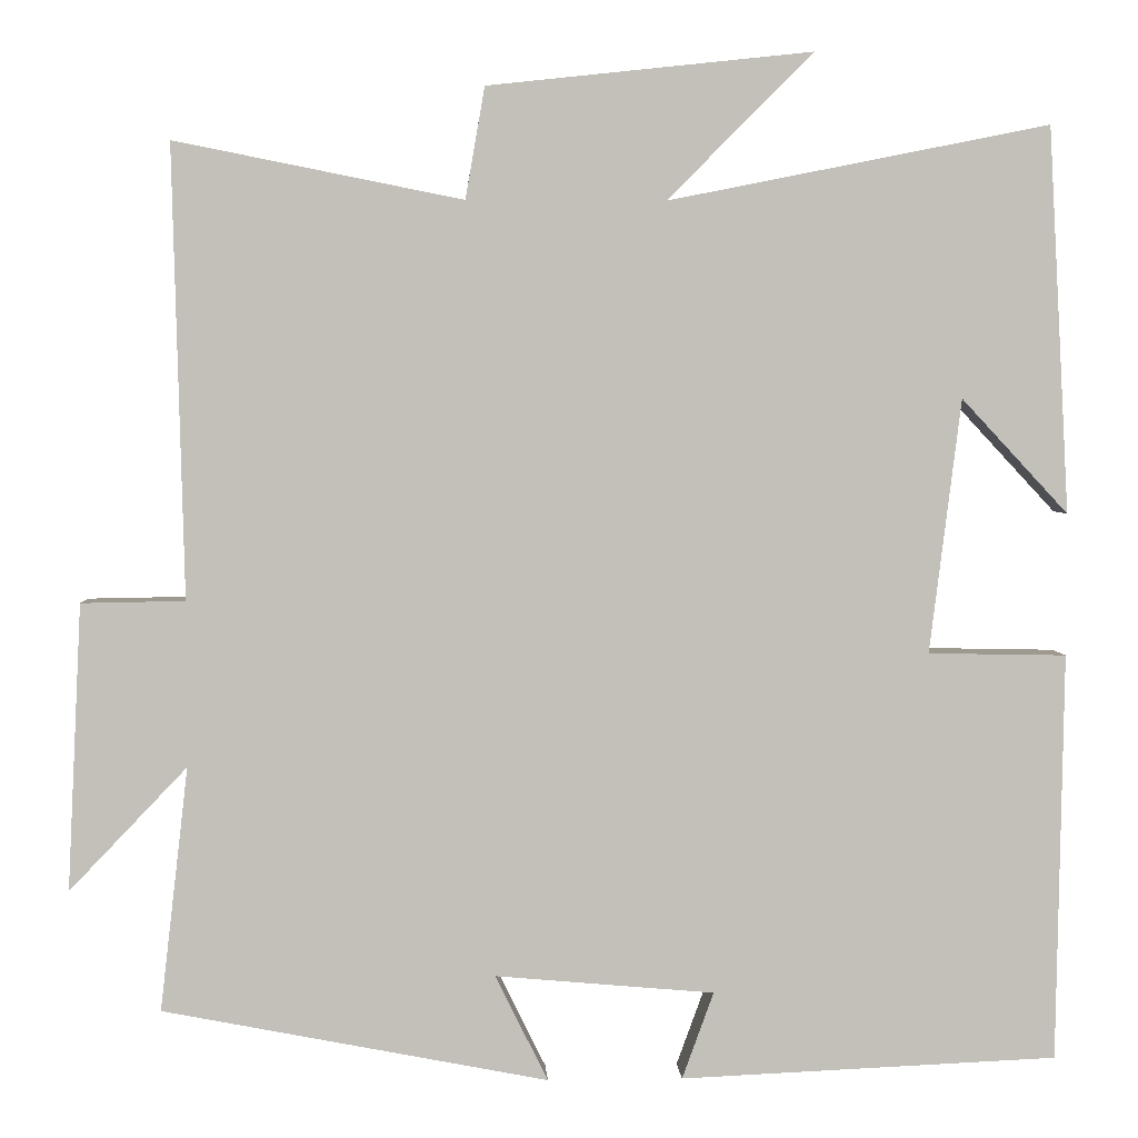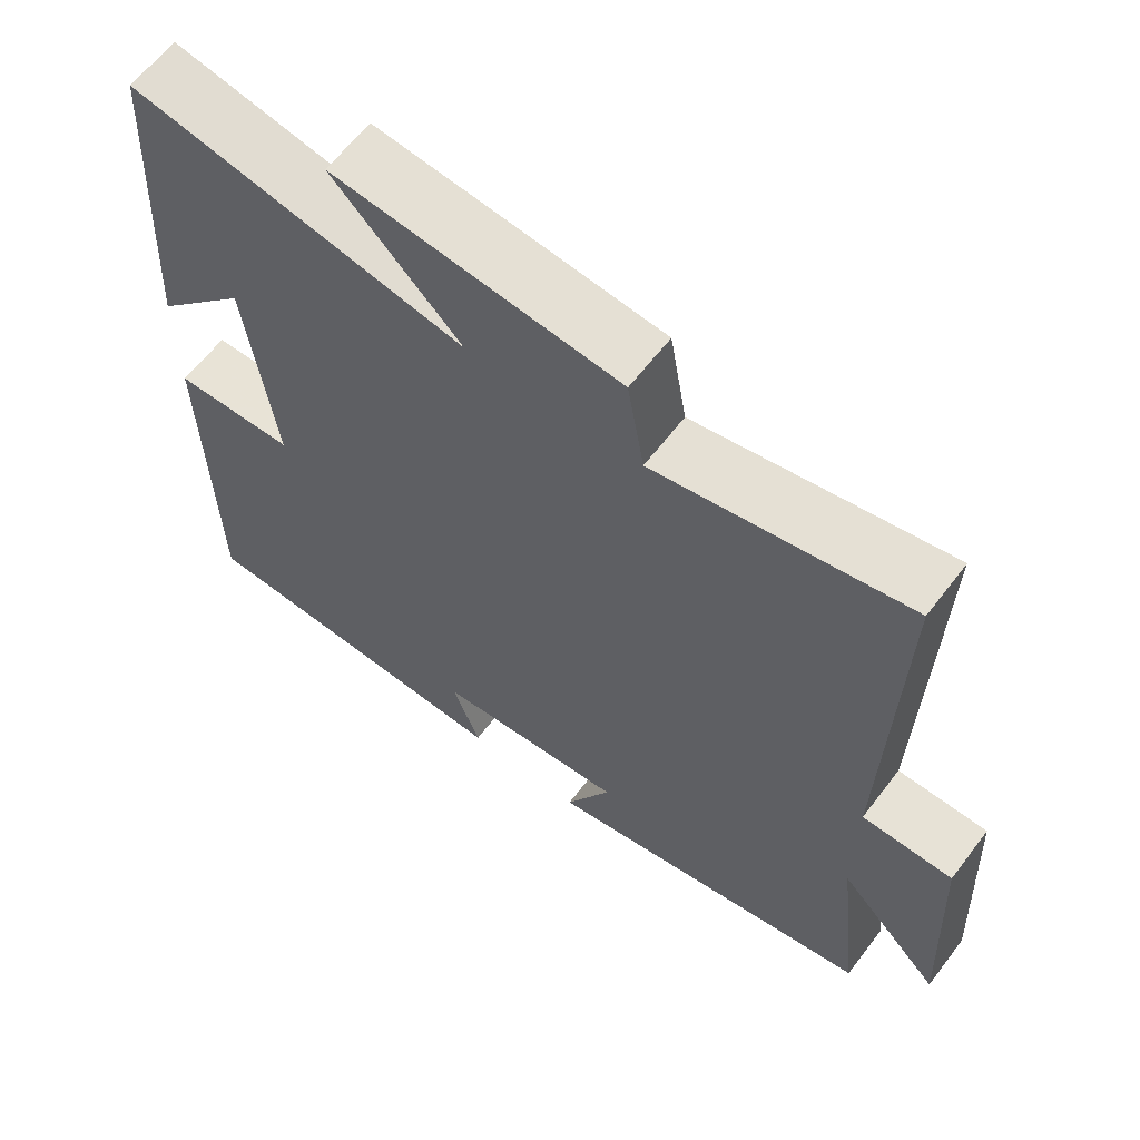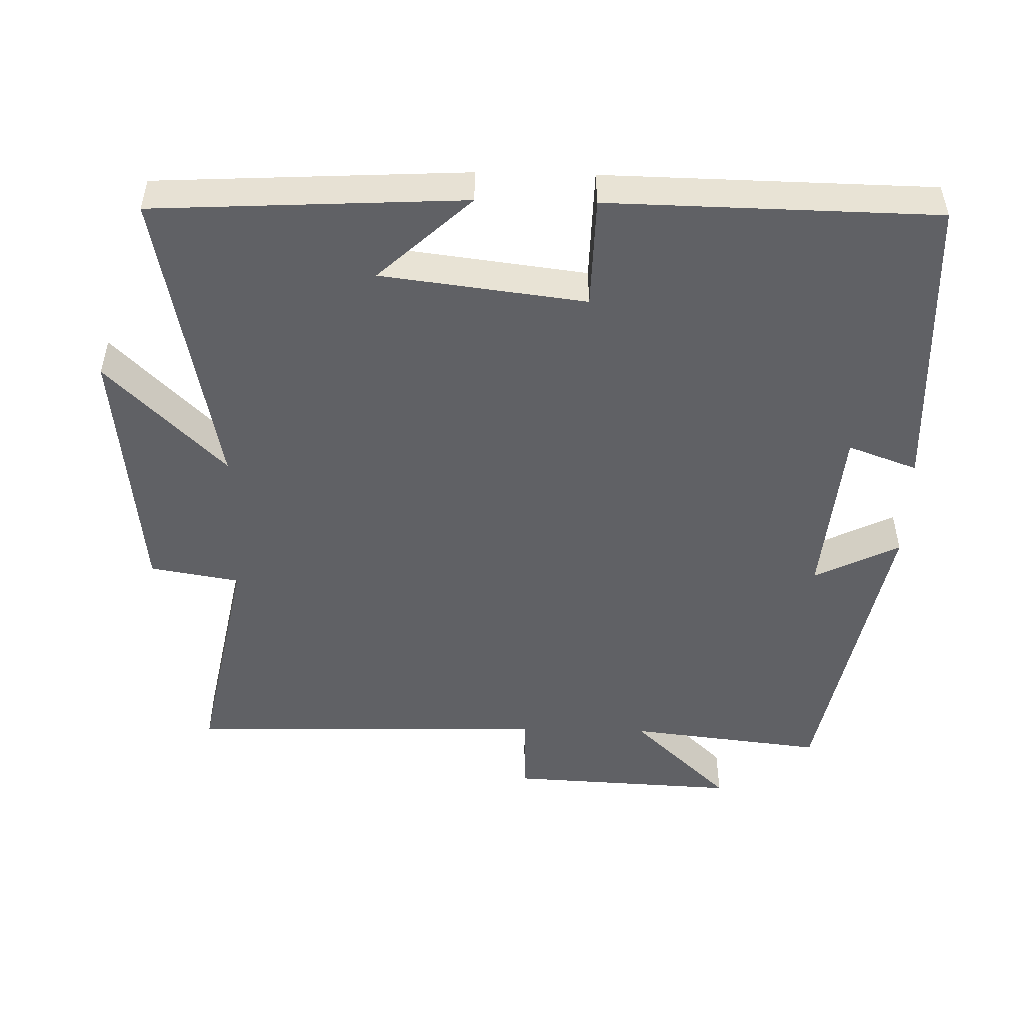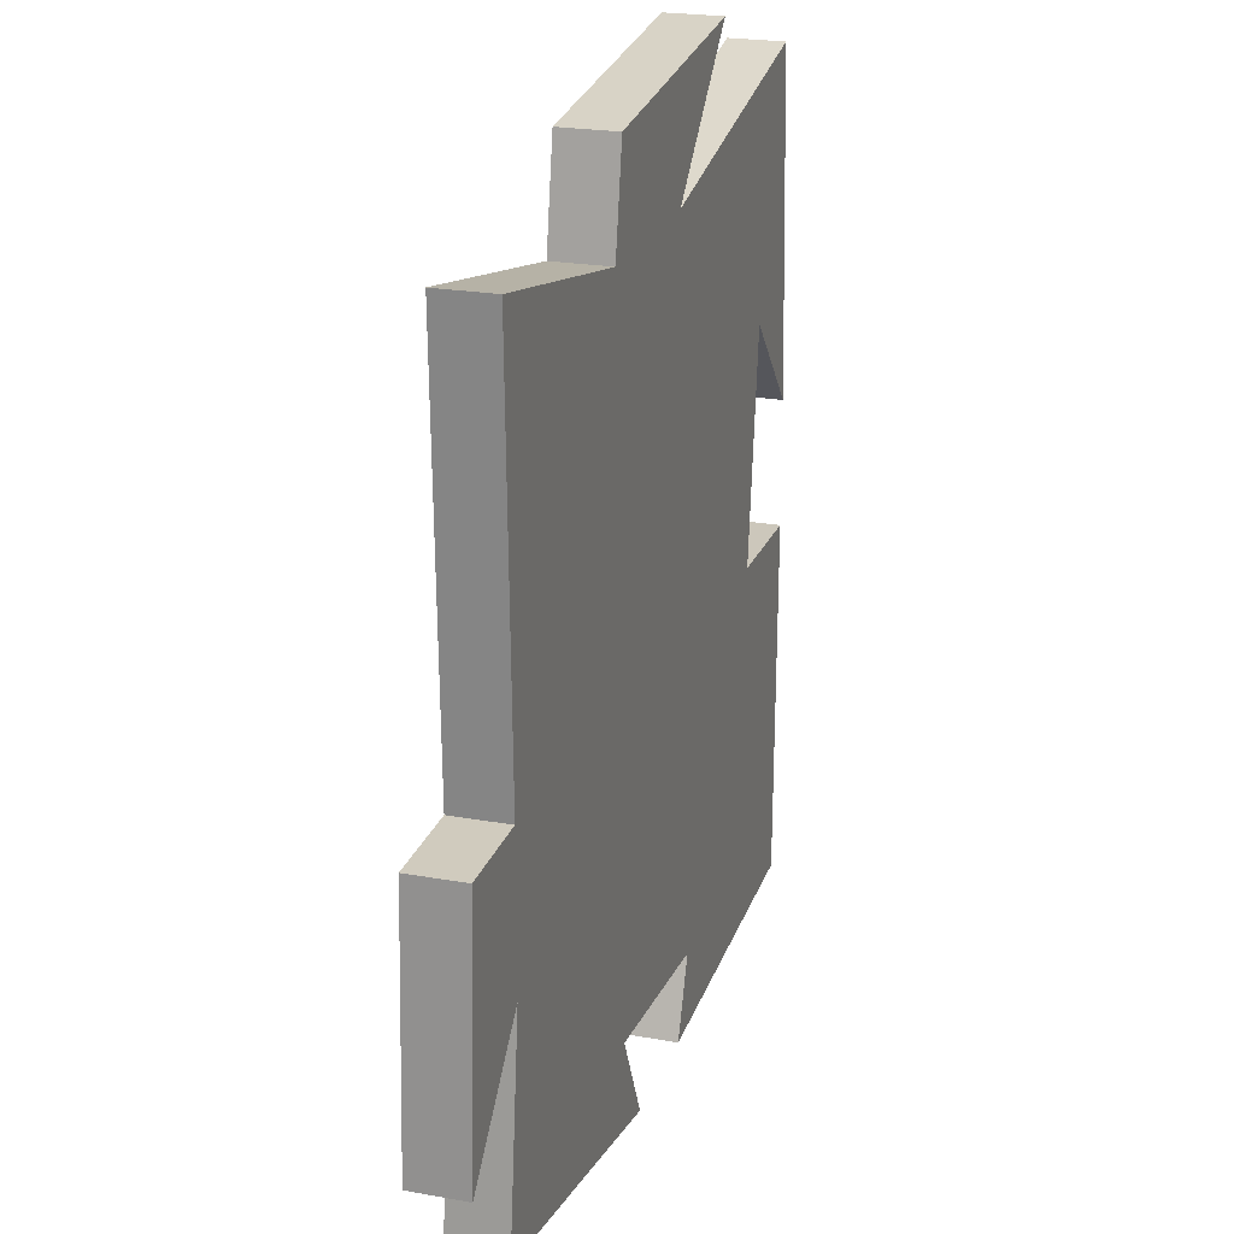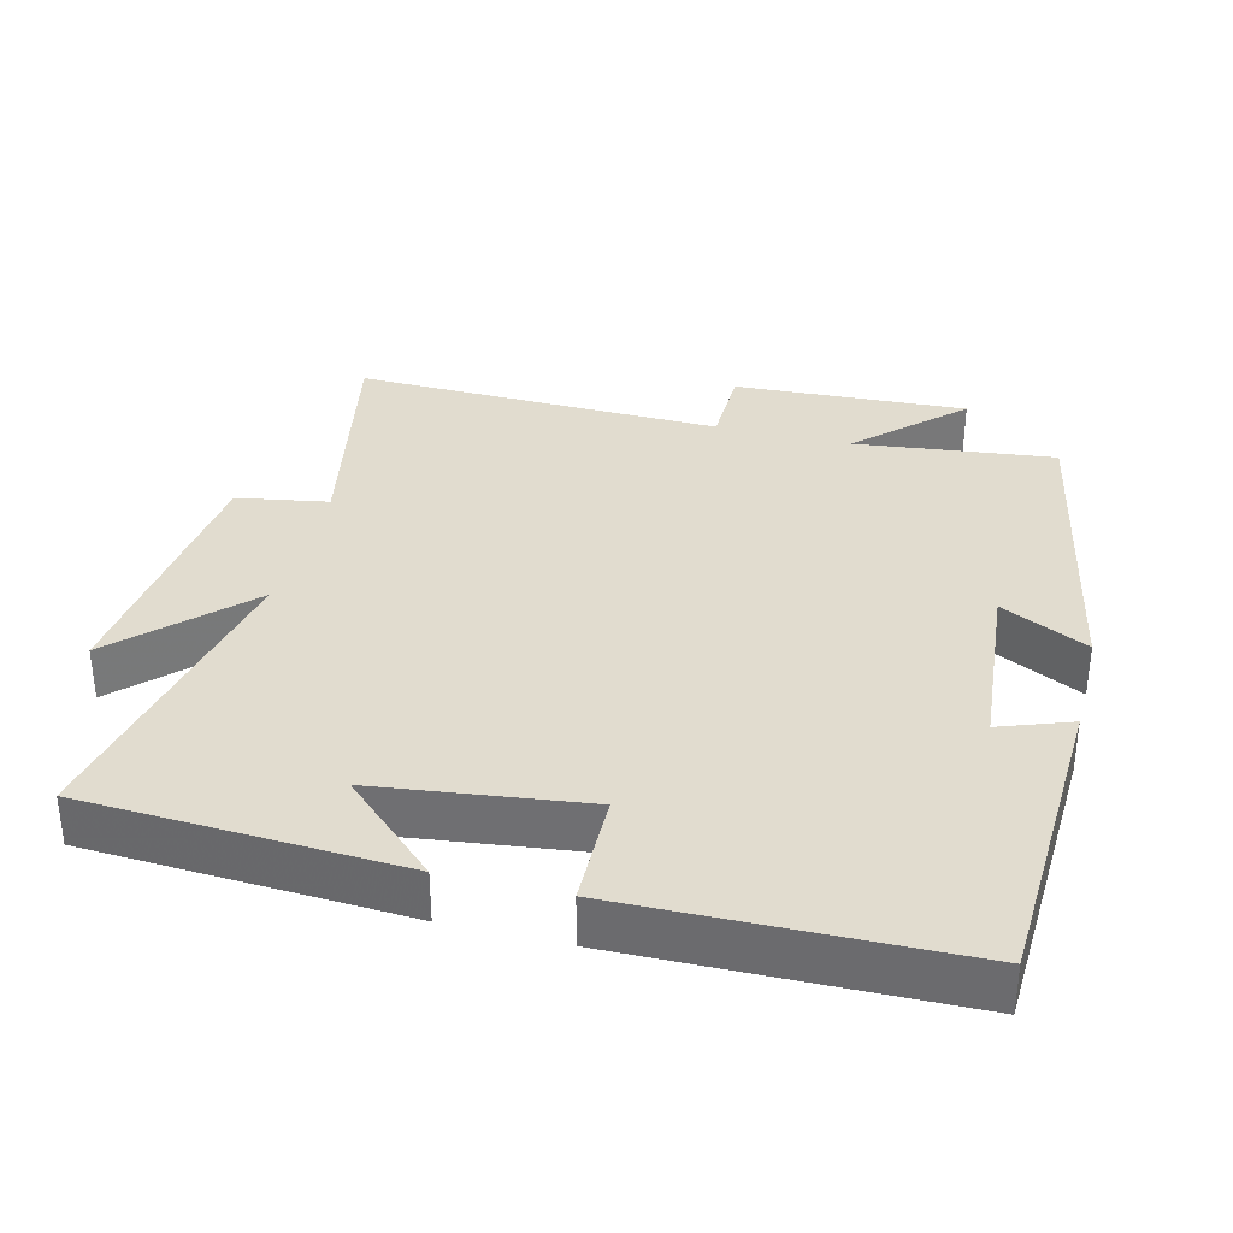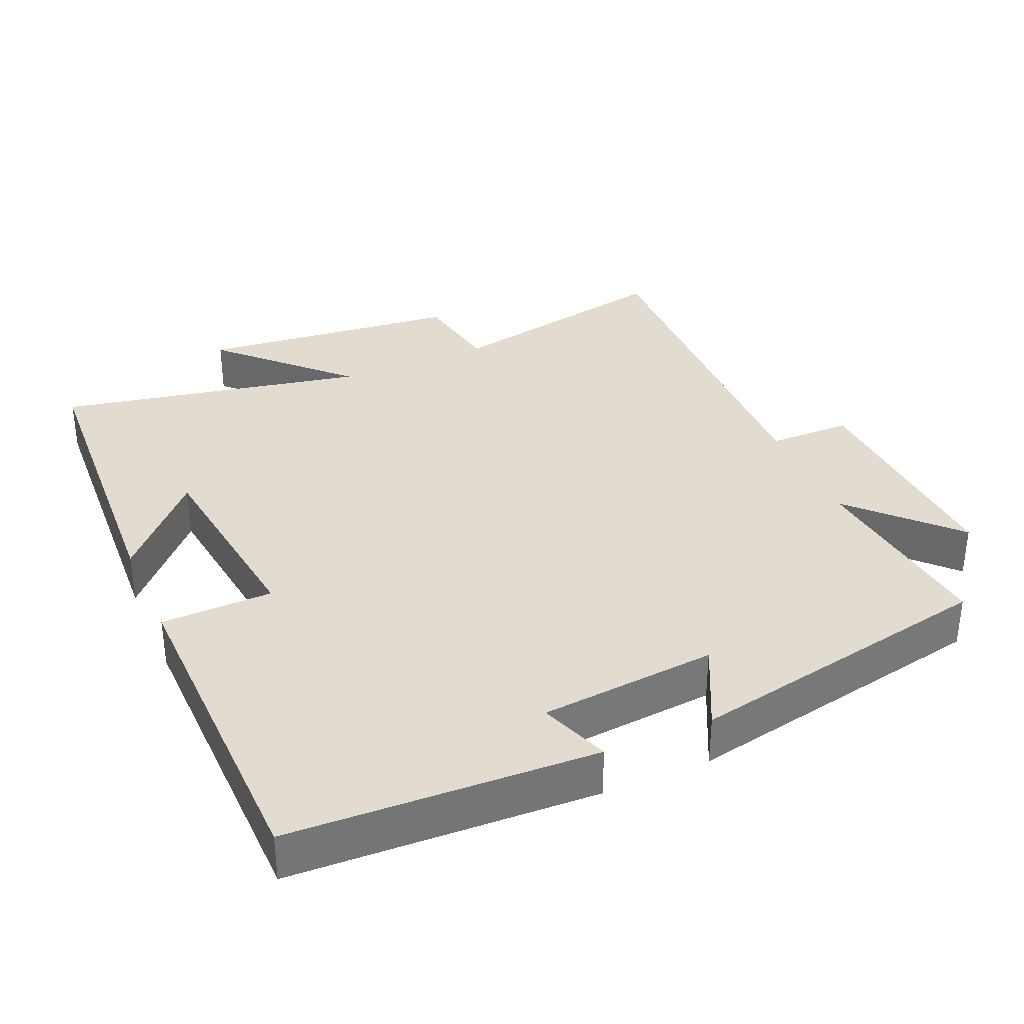
<metadata>
{"format":"obj","ext":"obj","renderer":"f3d","projection":"perspective","resolution":1024,"background":"white","views":[{"elev":3.5,"azim":-2.9,"up":"+Z"},{"elev":62.6,"azim":-142.7,"up":"+Z"},{"elev":-49.6,"azim":88.6,"up":"+Y"},{"elev":22.6,"azim":-72.8,"up":"+Z"},{"elev":34.3,"azim":104.1,"up":"+Y"},{"elev":34.5,"azim":156.4,"up":"+Y"}]}
</metadata>
<code>
v -0.513 0.07 0.565
v -0.185 0.07 0.5
v -0.163 0.07 0.627
v 0.207 0.07 0.667
v 0.041 0.07 0.5
v 0.476 0.07 0.587
v 0.5 0.07 0.147
v 0.378 0.07 0.278
v 0.342 0.07 -0.012
v 0.5 0.07 -0.015
v 0.492 0.07 -0.481
v 0.061 0.07 -0.5
v 0.097 0.07 -0.401
v -0.153 0.07 -0.379
v -0.093 0.07 -0.5
v -0.532 0.07 -0.415
v -0.5 0.07 -0.137
v -0.634 0.07 -0.277
v -0.618 0.07 0.049
v -0.5 0.07 0.051
v -0.513 0 0.565
v -0.185 0 0.5
v -0.163 0 0.627
v 0.207 0 0.667
v 0.041 0 0.5
v 0.476 0 0.587
v 0.5 0 0.147
v 0.378 0 0.278
v 0.342 0 -0.012
v 0.5 0 -0.015
v 0.492 0 -0.481
v 0.061 0 -0.5
v 0.097 0 -0.401
v -0.153 0 -0.379
v -0.093 0 -0.5
v -0.532 0 -0.415
v -0.5 0 -0.137
v -0.634 0 -0.277
v -0.618 0 0.049
v -0.5 0 0.051
f 17 18 19 20
f 14 15 16 17
f 13 14 17 20
f 11 12 13
f 10 11 13
f 9 10 13
f 20 1 2
f 13 20 2
f 9 13 2
f 8 9 2
f 6 7 8
f 5 6 8
f 2 3 4 5
f 2 5 8
f 40 39 38 37
f 37 36 35 34
f 40 37 34 33
f 33 32 31
f 33 31 30
f 33 30 29
f 22 21 40
f 22 40 33
f 22 33 29
f 22 29 28
f 28 27 26
f 28 26 25
f 25 24 23 22
f 28 25 22
f 1 21 22 2
f 2 22 23 3
f 3 23 24 4
f 4 24 25 5
f 5 25 26 6
f 6 26 27 7
f 7 27 28 8
f 8 28 29 9
f 9 29 30 10
f 10 30 31 11
f 11 31 32 12
f 12 32 33 13
f 13 33 34 14
f 14 34 35 15
f 15 35 36 16
f 16 36 37 17
f 17 37 38 18
f 18 38 39 19
f 19 39 40 20
f 20 40 21 1

</code>
